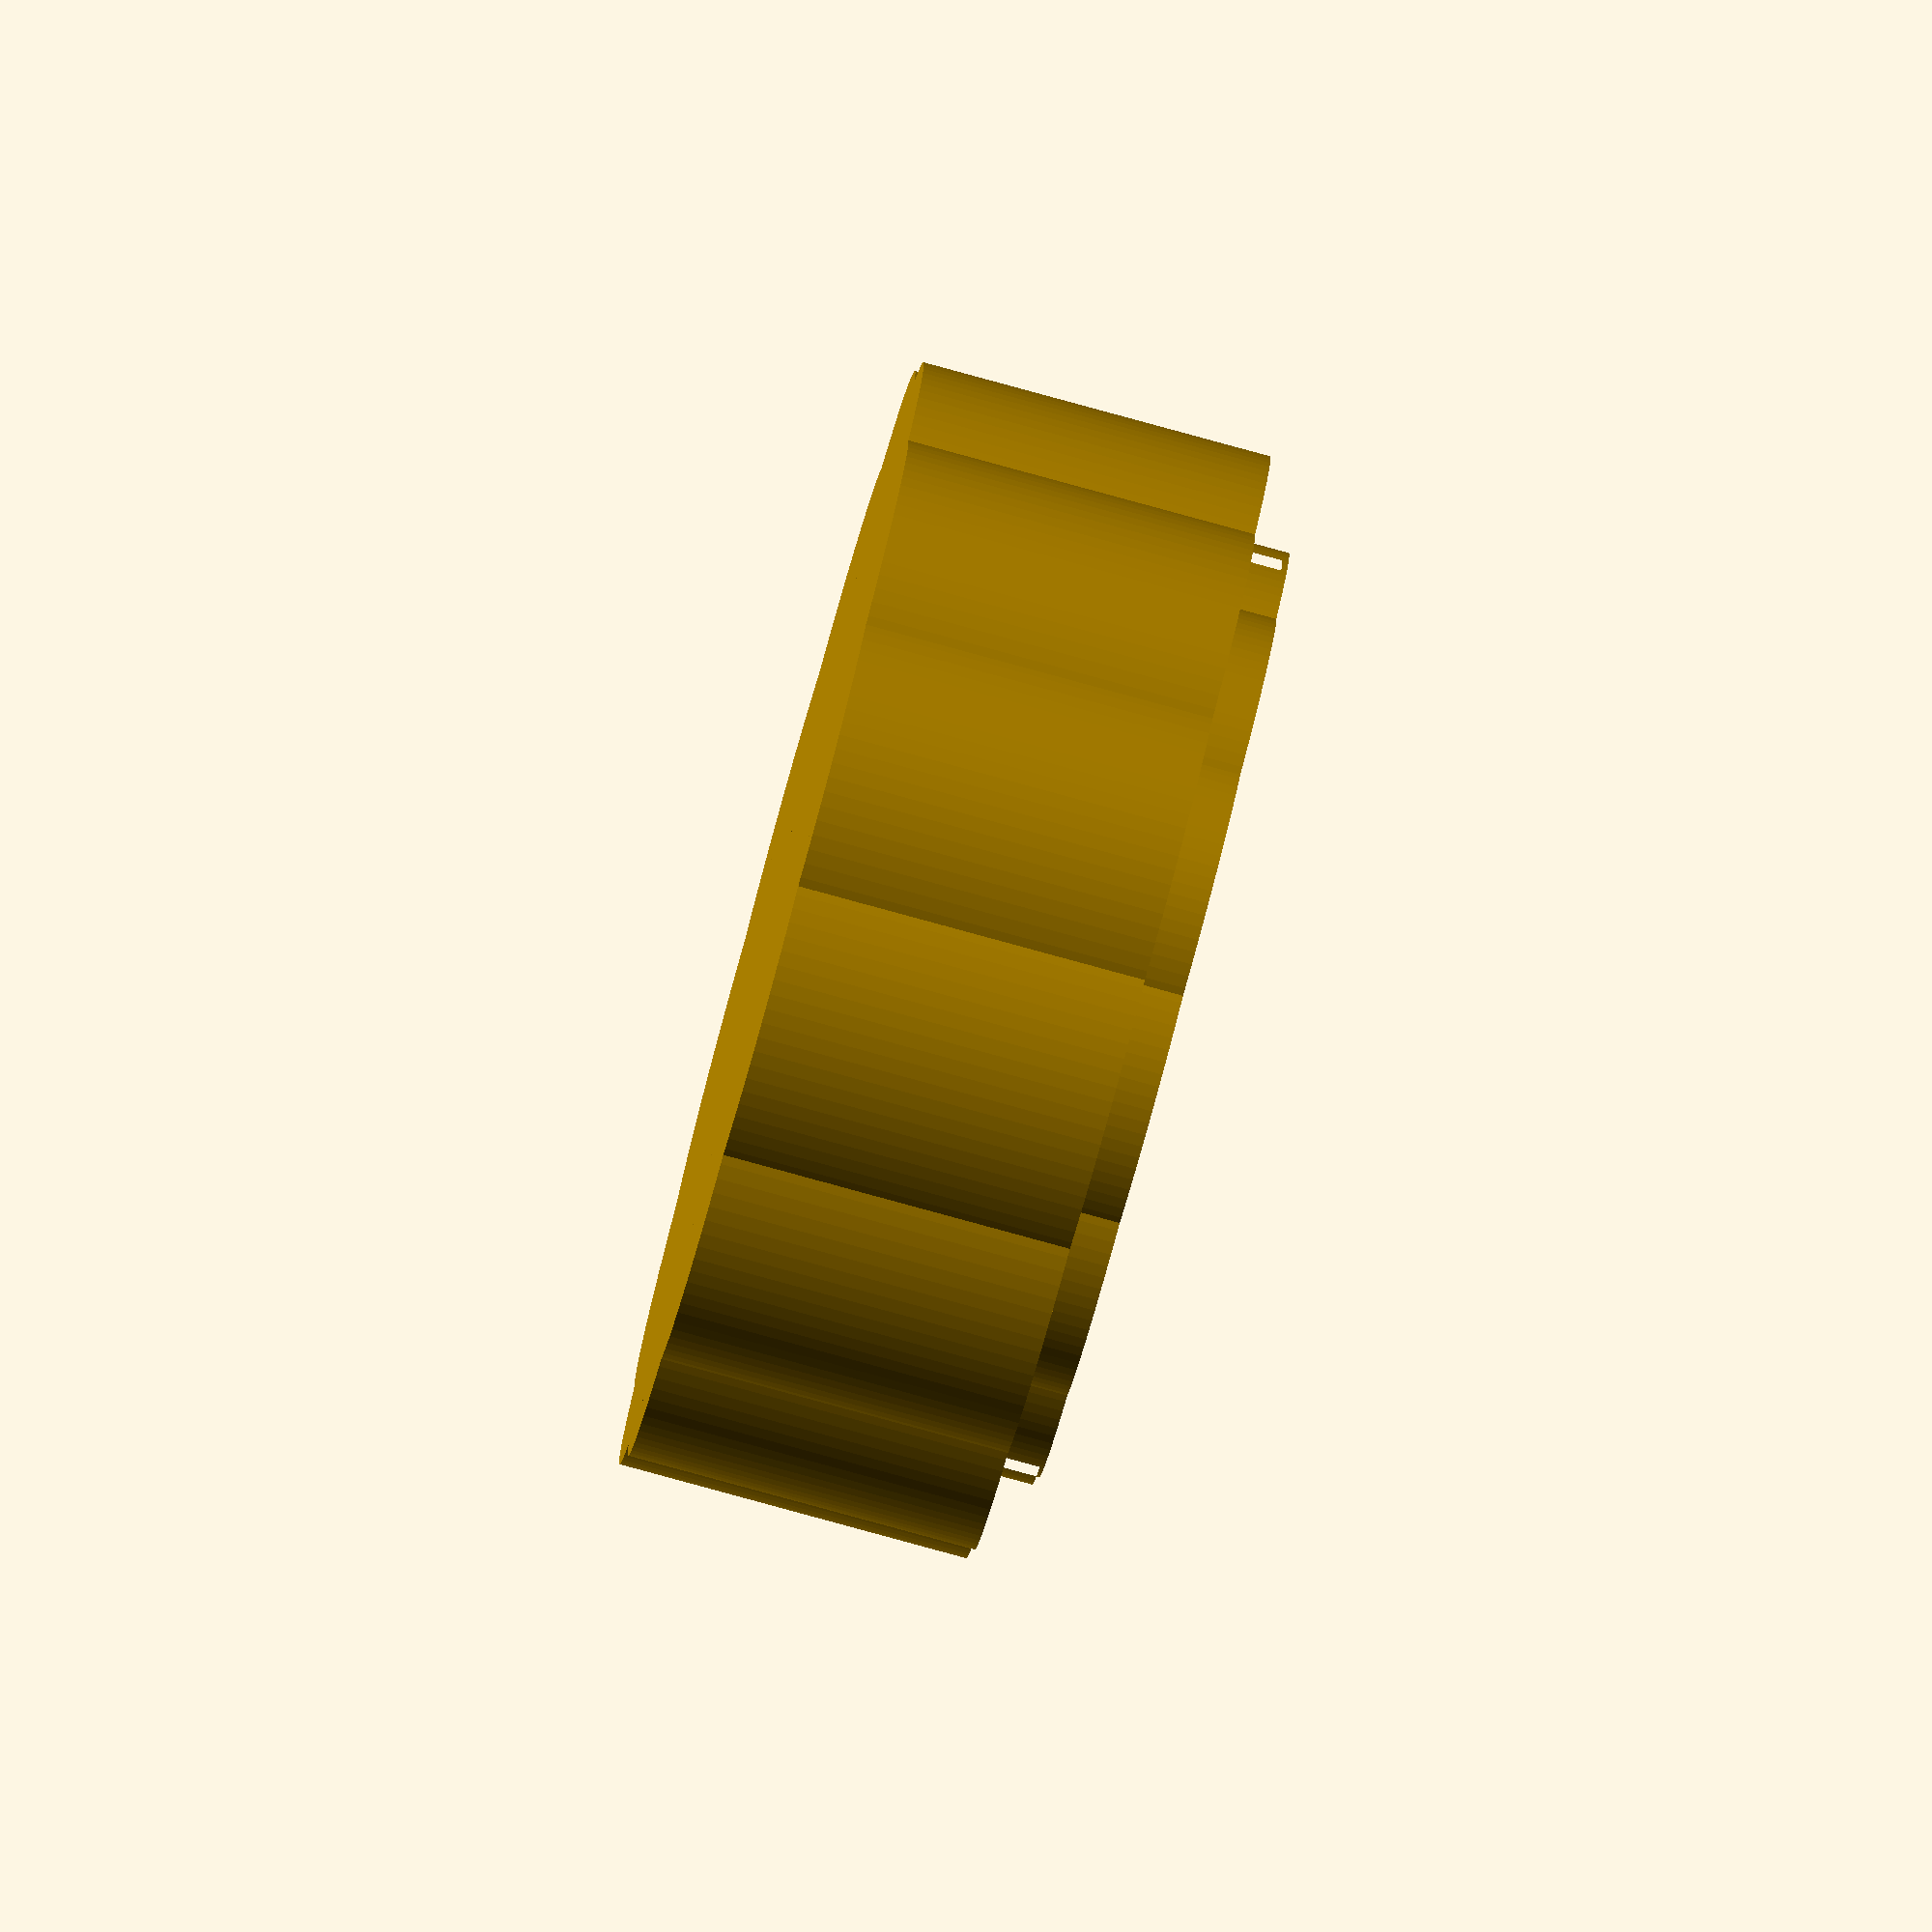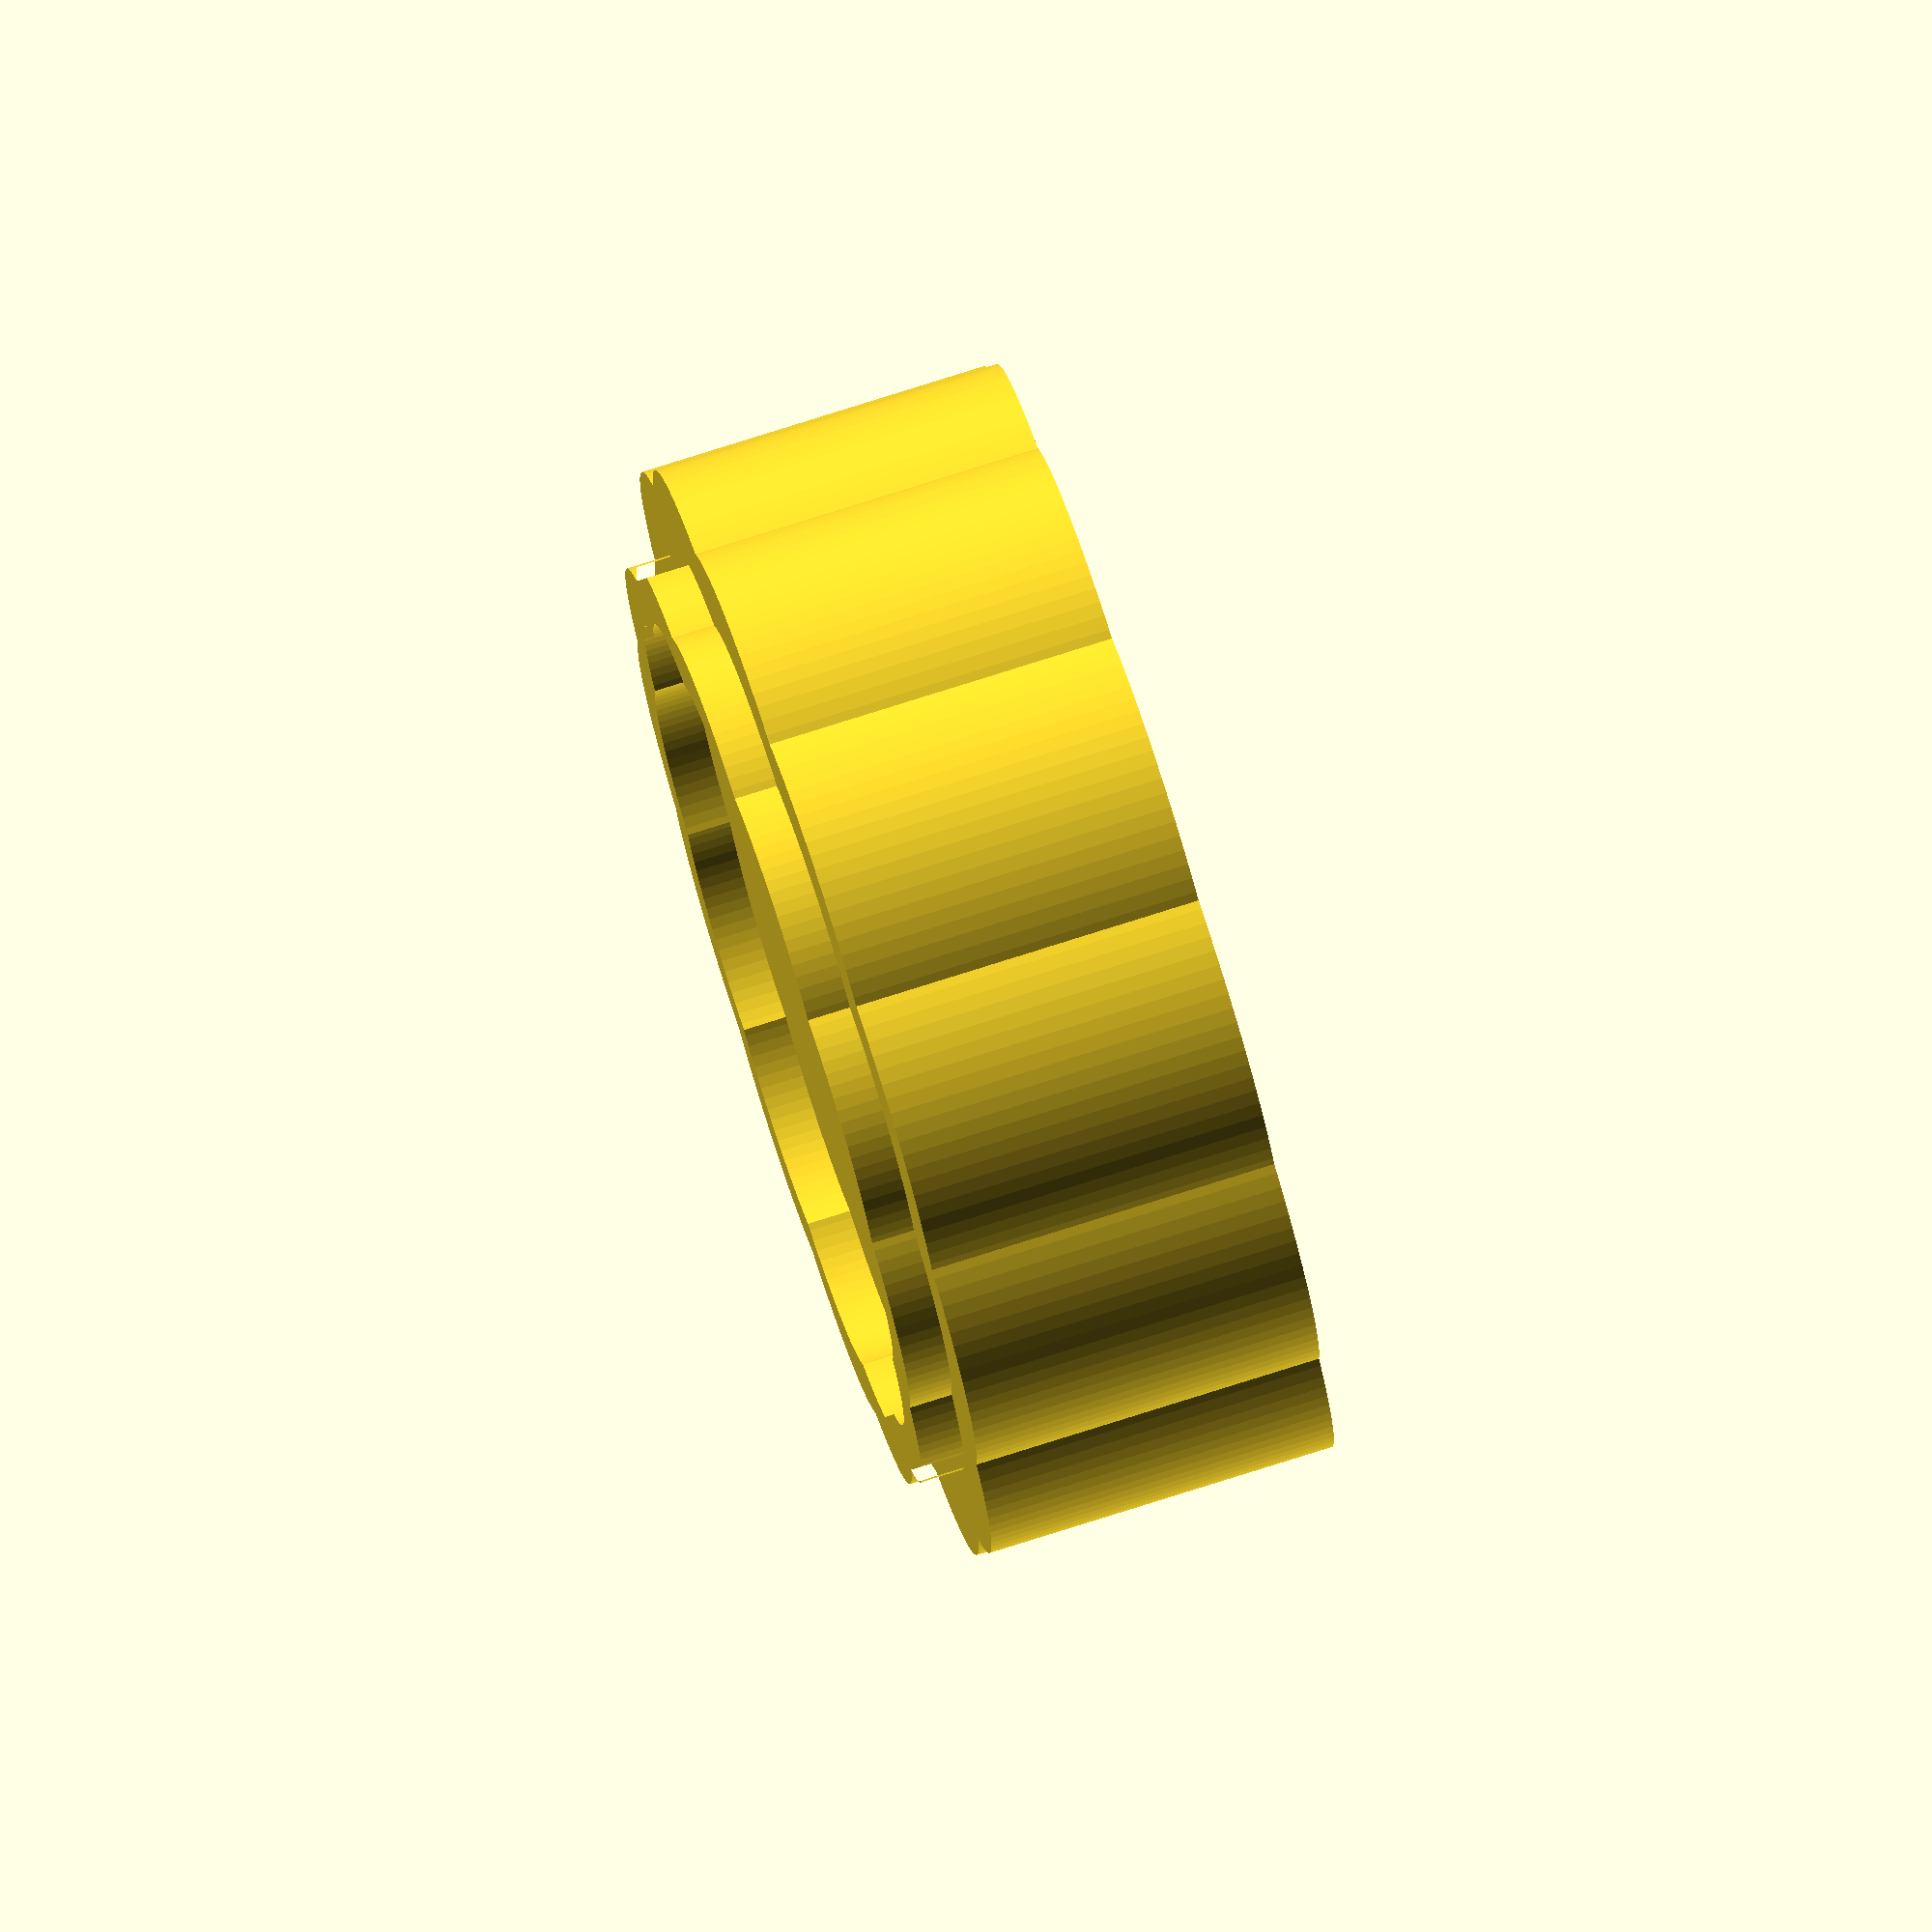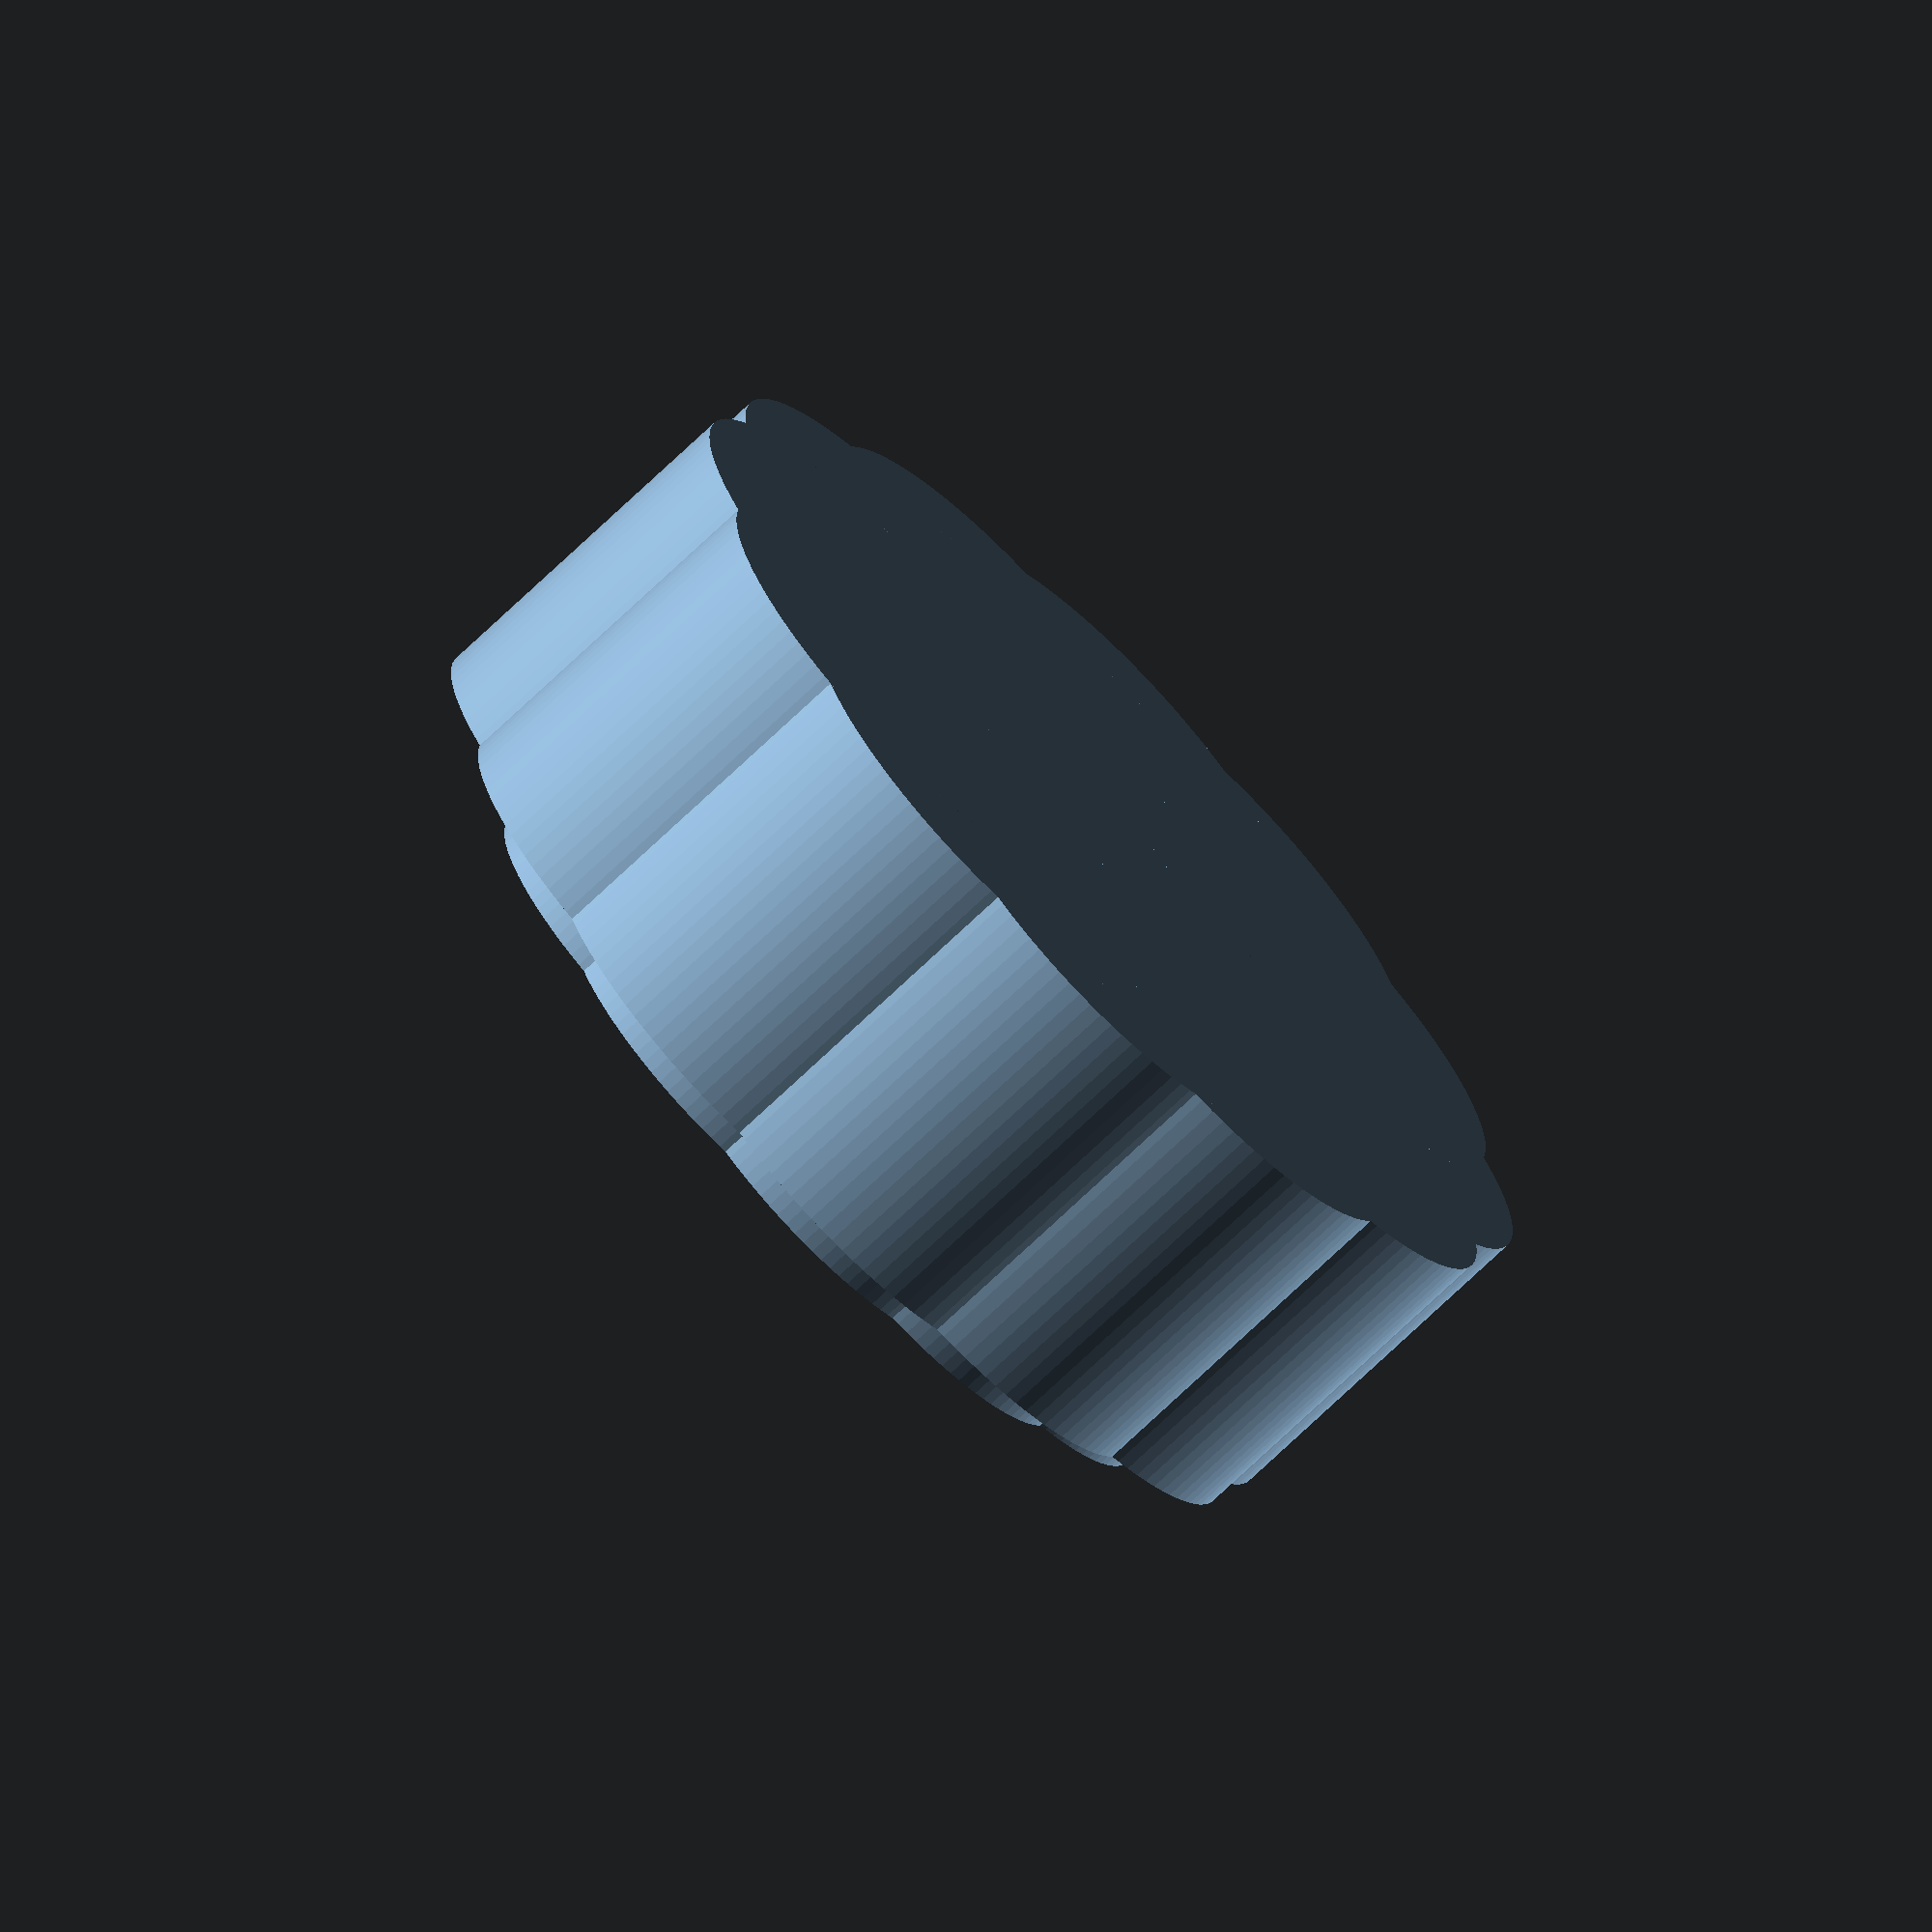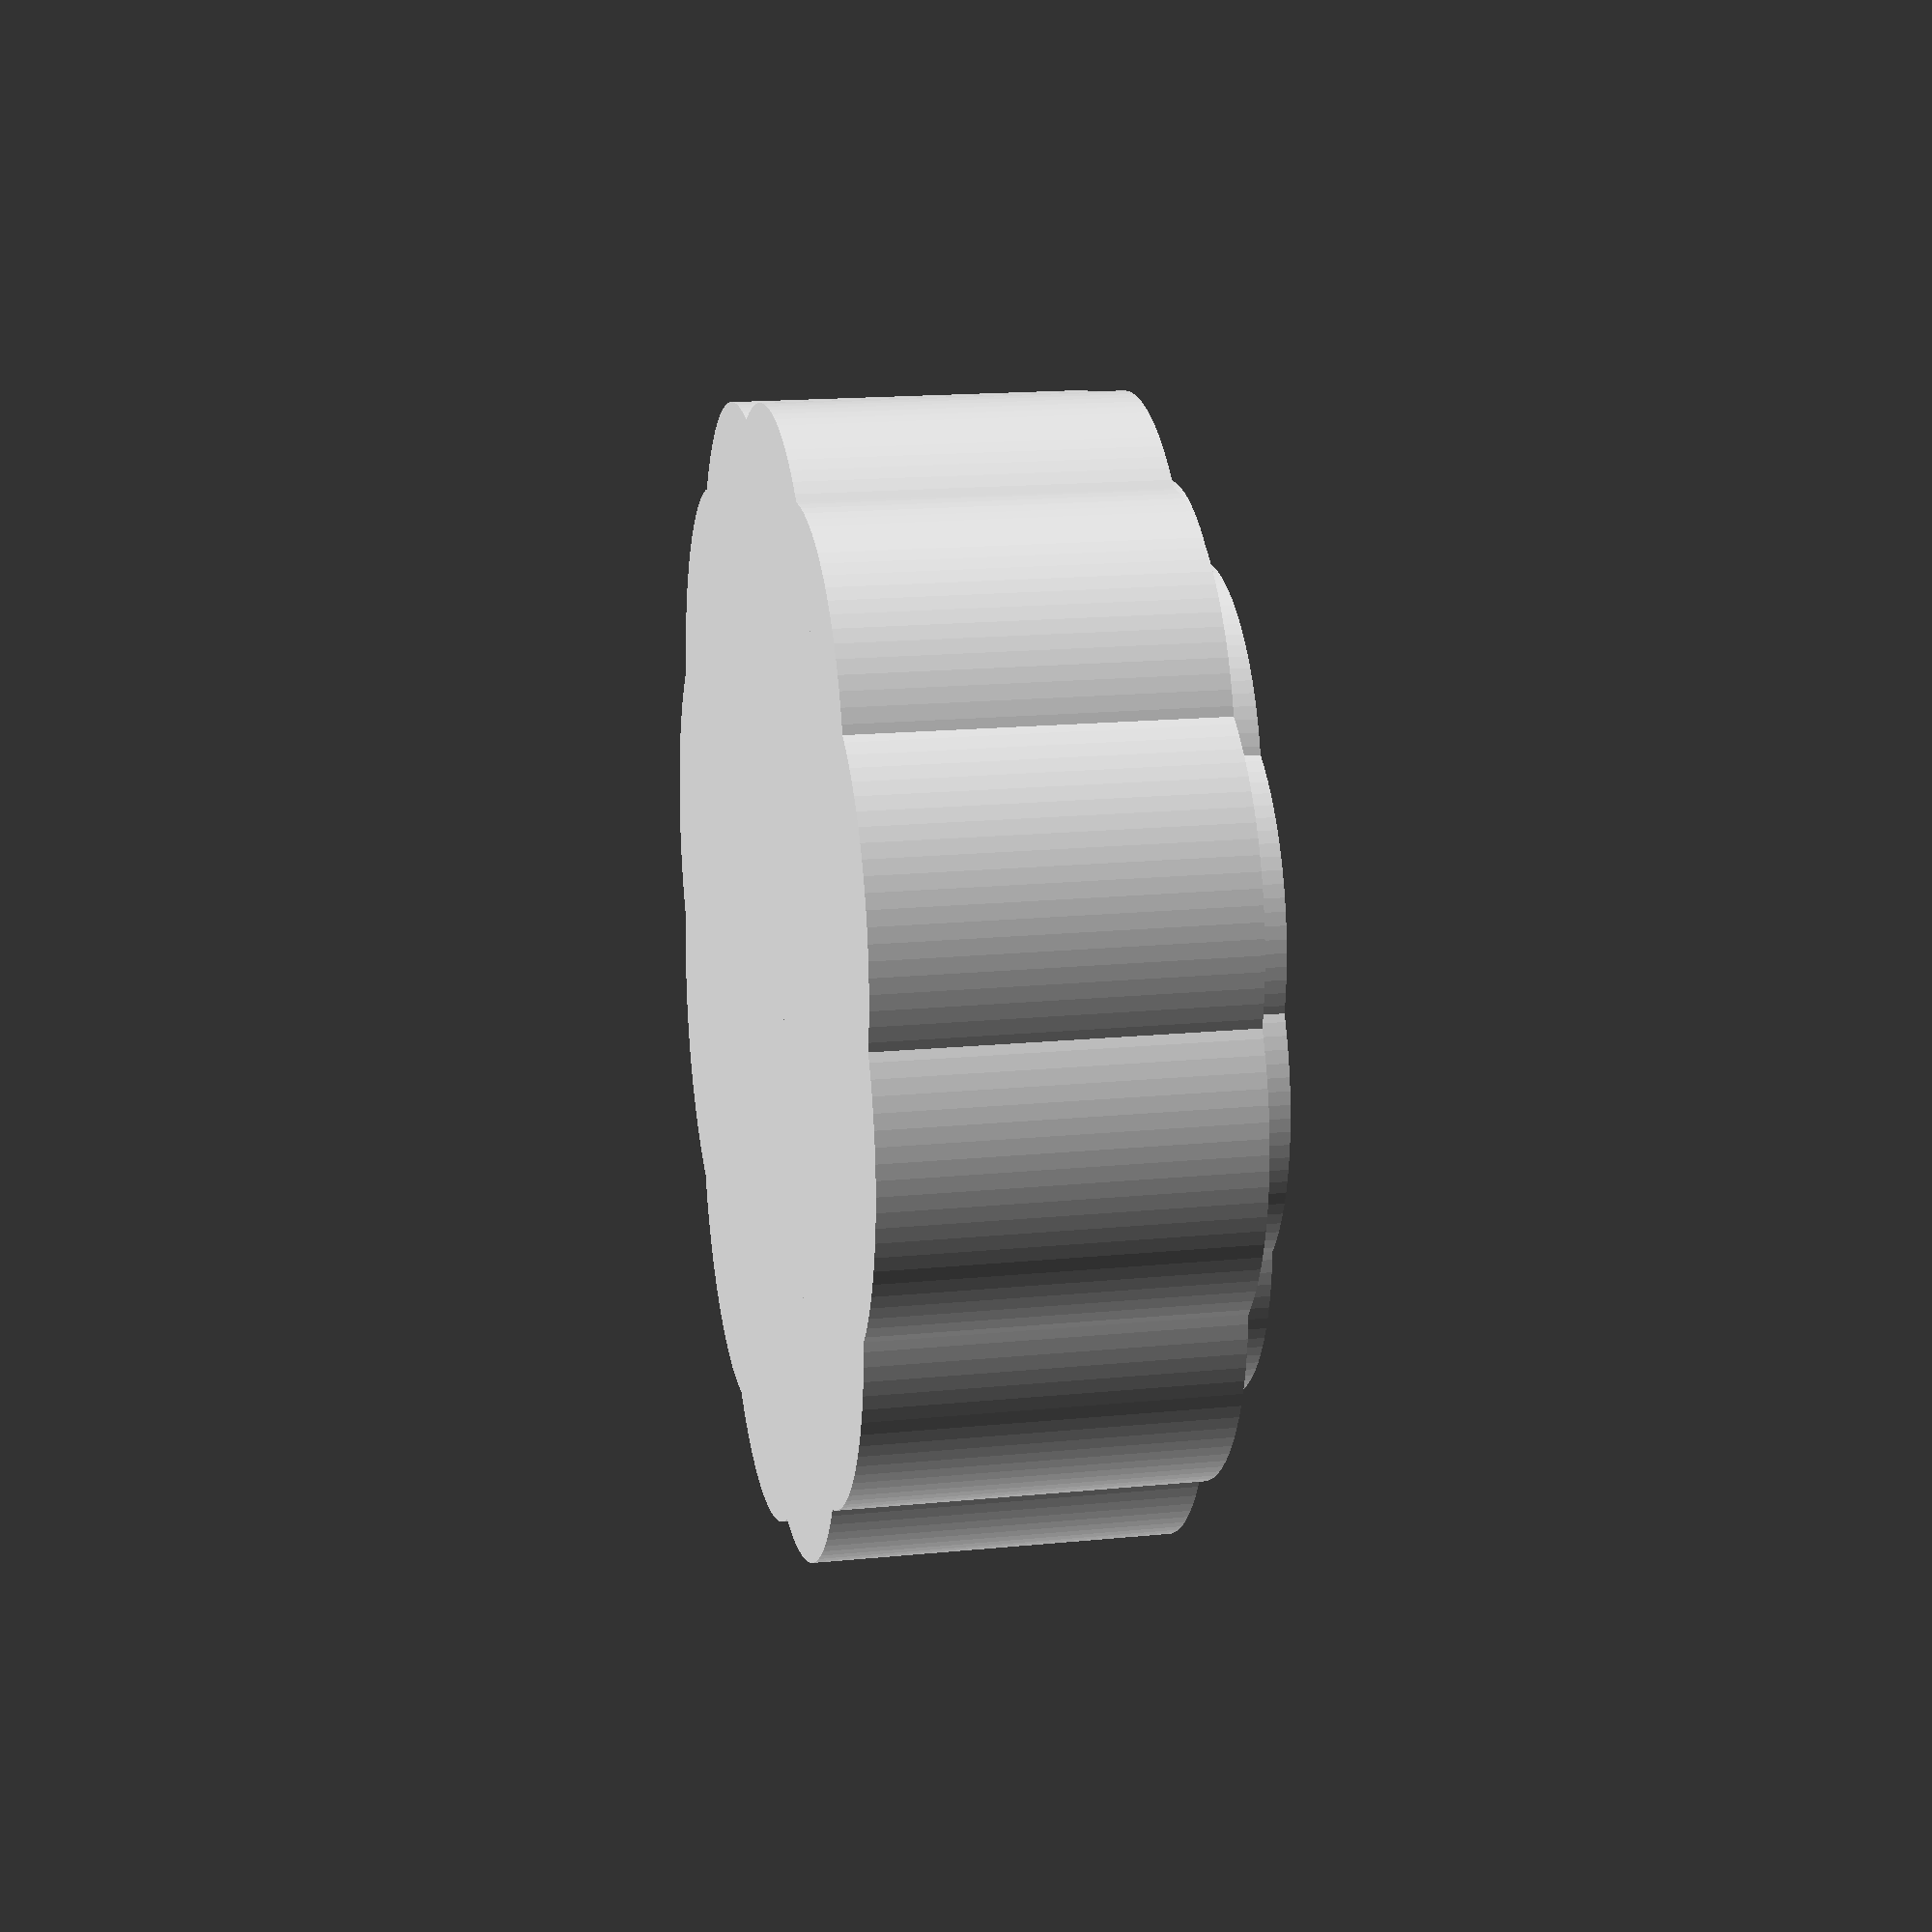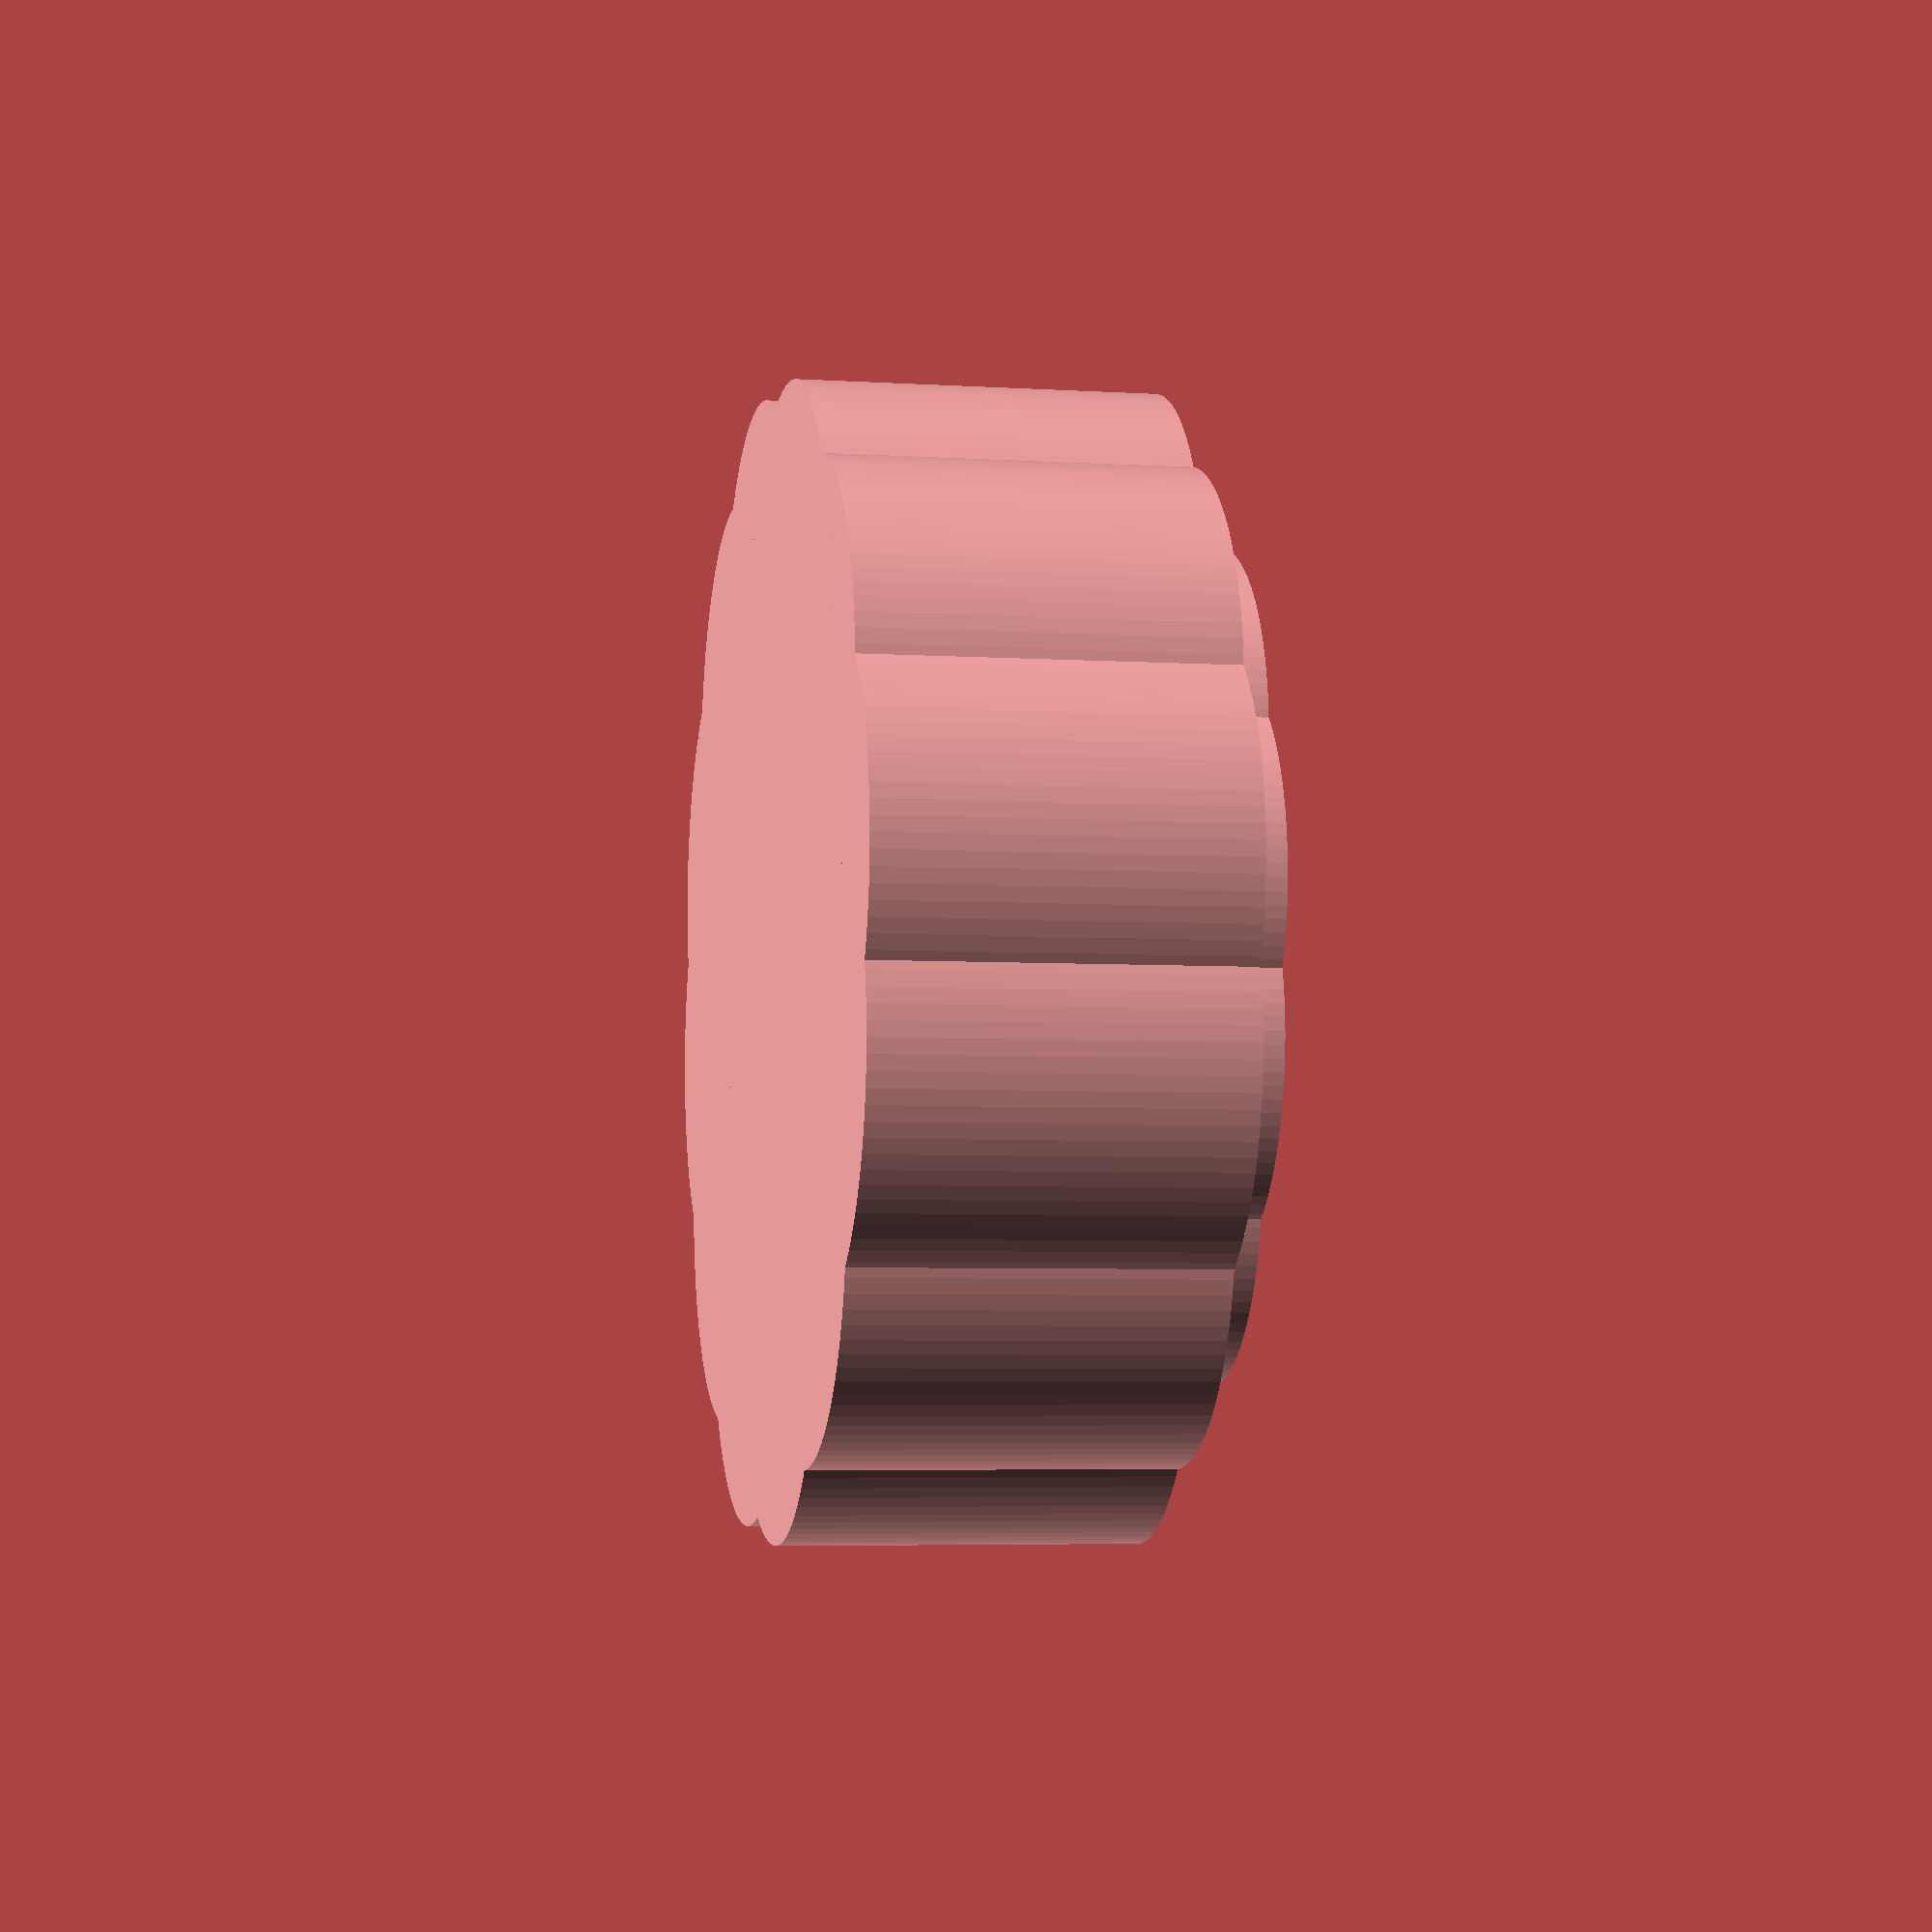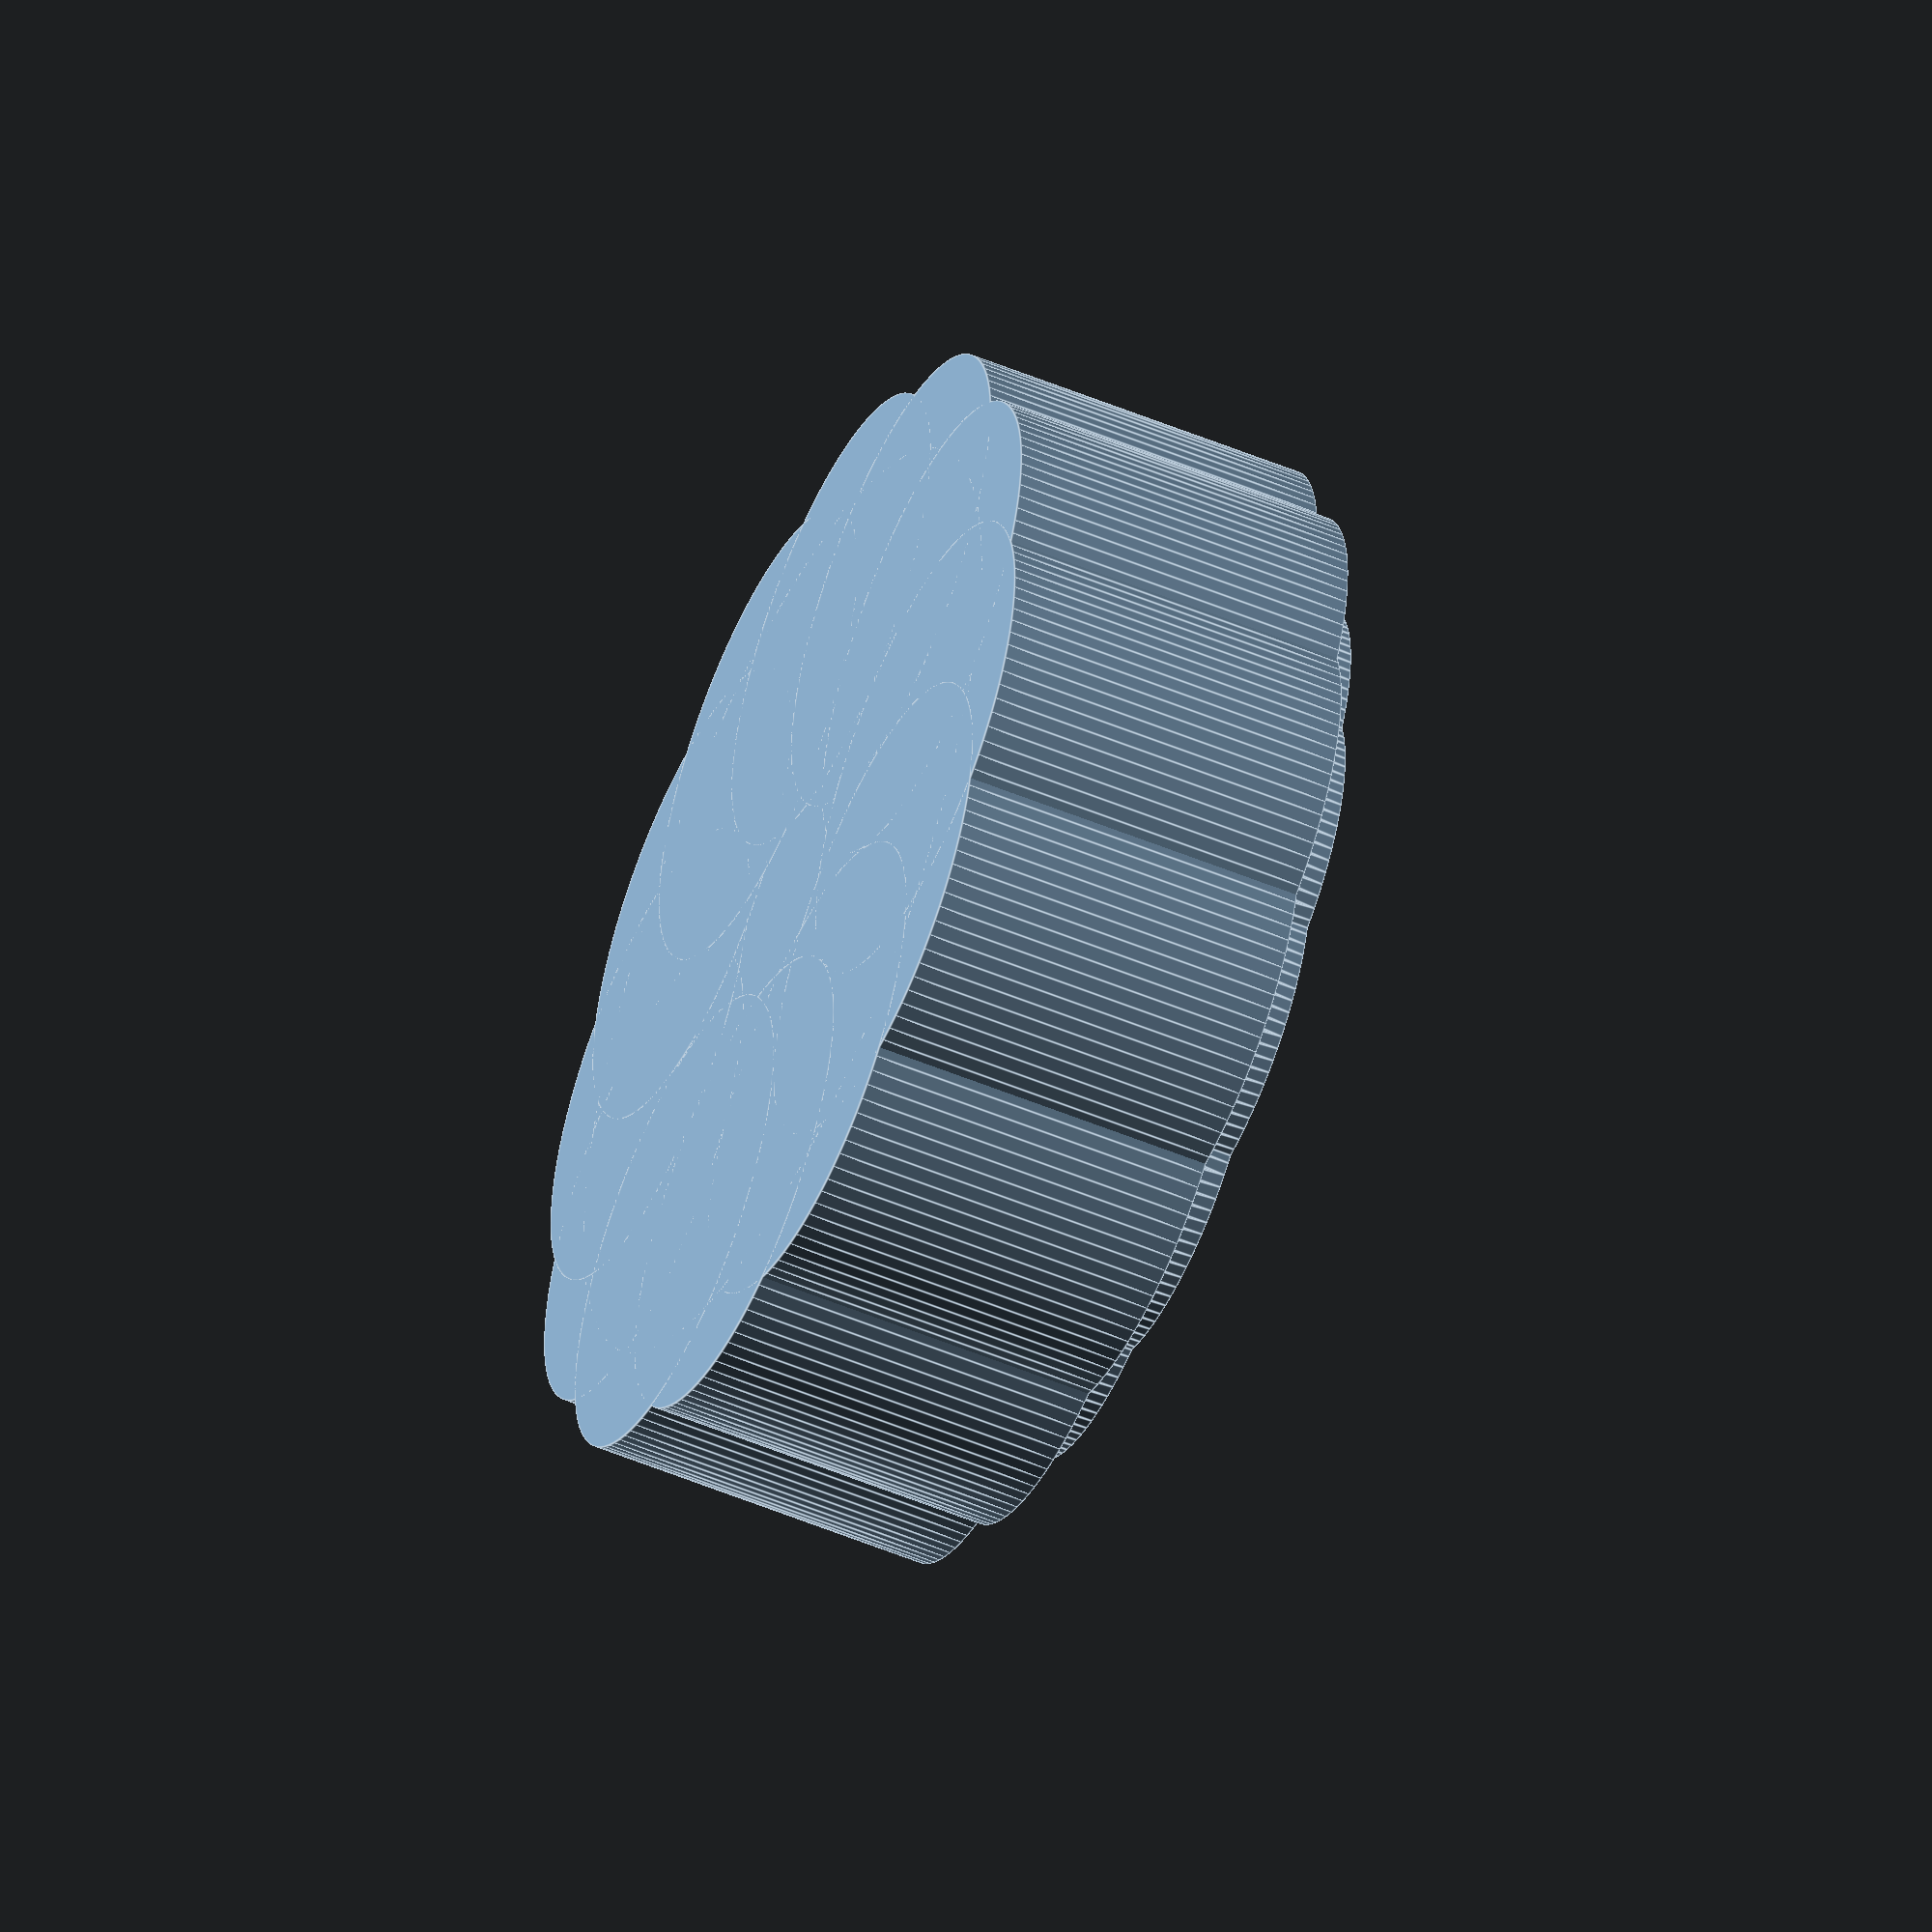
<openscad>
    $fn = 100;
    /*Pastry*/
    translate([0, 0, 6.75]){
            
        /*Base*/
        cylinder(h = 1.5, r = 2, center = true);
            
        for(i = [0 : 30 : 360]){
            rotate([0, 0, i]){
                translate([1, 1, 0])
                cylinder(h = 1.5, r = 1, center = true);
            }
        }
            
        /*pattern*/
        difference(){  
        resize([4, 4, 0.8]){
            translate([0, 0, 1])
            cylinder(h = 1.5, r = 2, center = true);  
            for(i = [0 : 30 : 360]){
                rotate([0, 0, i]){
                    translate([1, 1, 1])
                    cylinder(h = 1.5, r = 1, center = true);
                }
            }
        }
        
        resize([3.5, 3.5, 0.9]){
            translate([0, 0, 1])
            cylinder(h = 1.5, r = 2, center = true);  
            for(i = [0 : 30 : 360]){
                rotate([0, 0, i]){
                    translate([1, 1, 1])
                    cylinder(h = 1.5, r = 1, center = true);
                }
            }
        }
        }
    }
</openscad>
<views>
elev=262.6 azim=160.6 roll=285.3 proj=o view=solid
elev=284.0 azim=44.0 roll=72.3 proj=o view=wireframe
elev=70.7 azim=42.8 roll=134.0 proj=o view=wireframe
elev=164.0 azim=308.9 roll=281.8 proj=p view=wireframe
elev=5.0 azim=265.3 roll=258.6 proj=p view=solid
elev=51.4 azim=84.9 roll=245.4 proj=o view=edges
</views>
